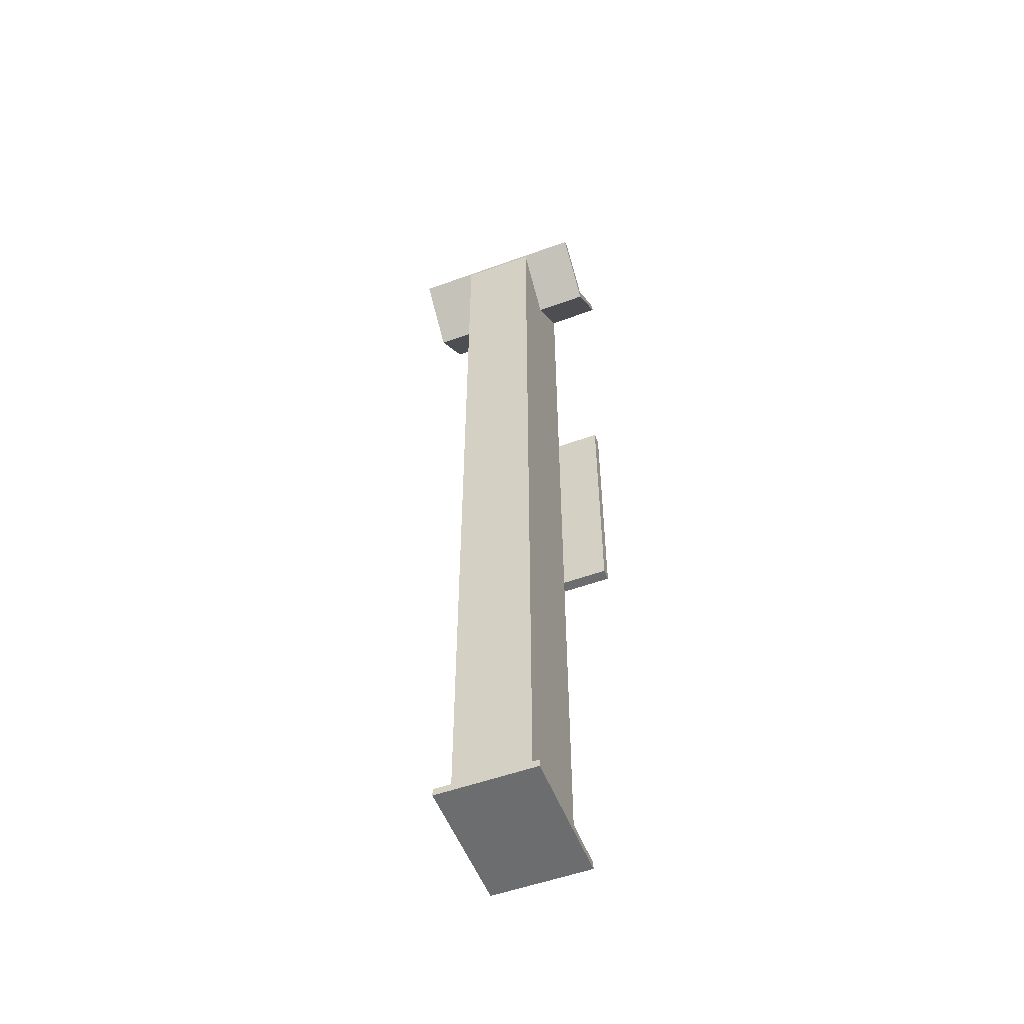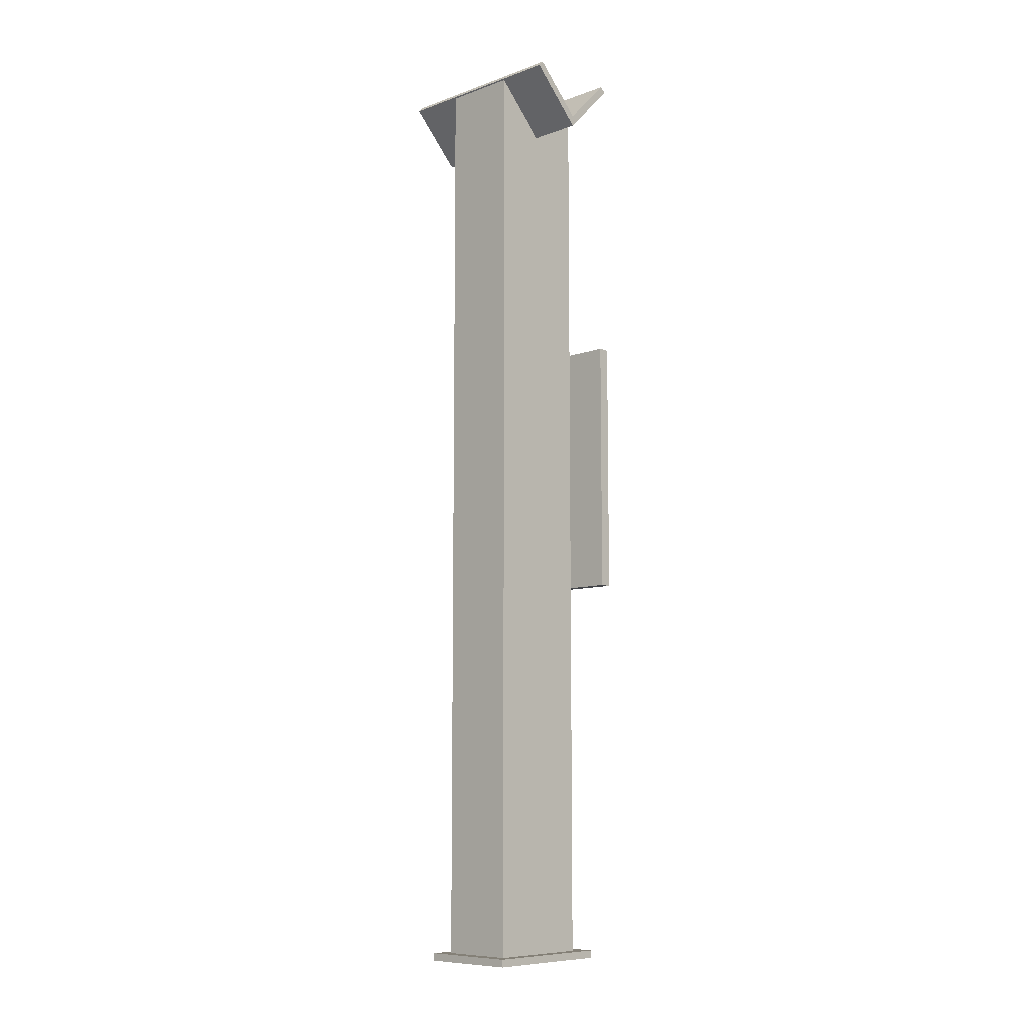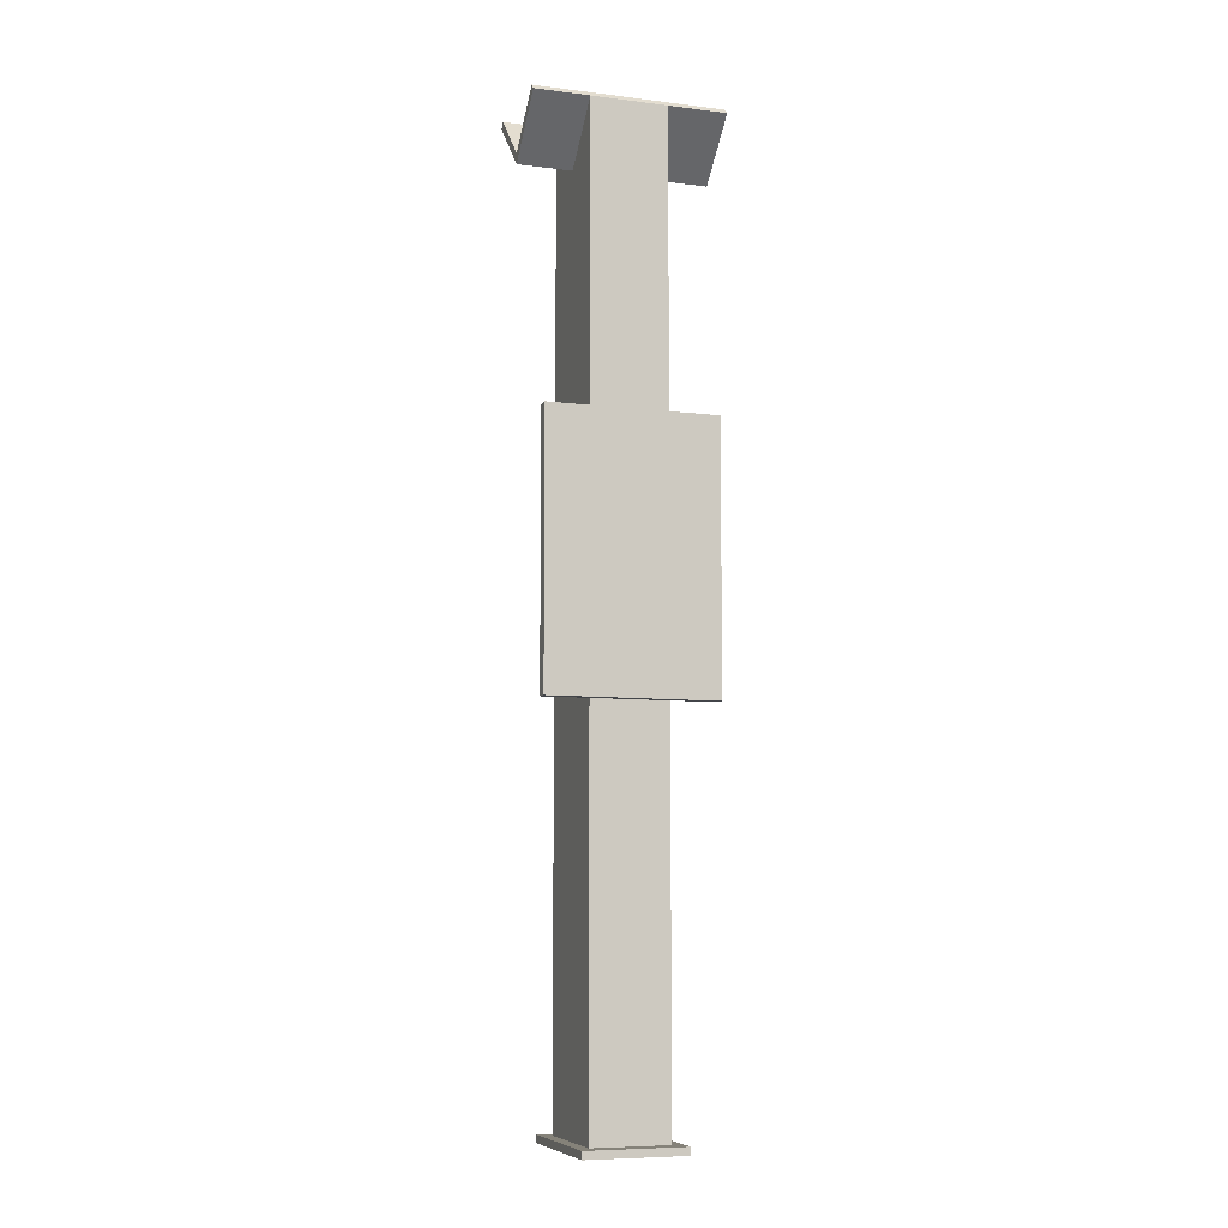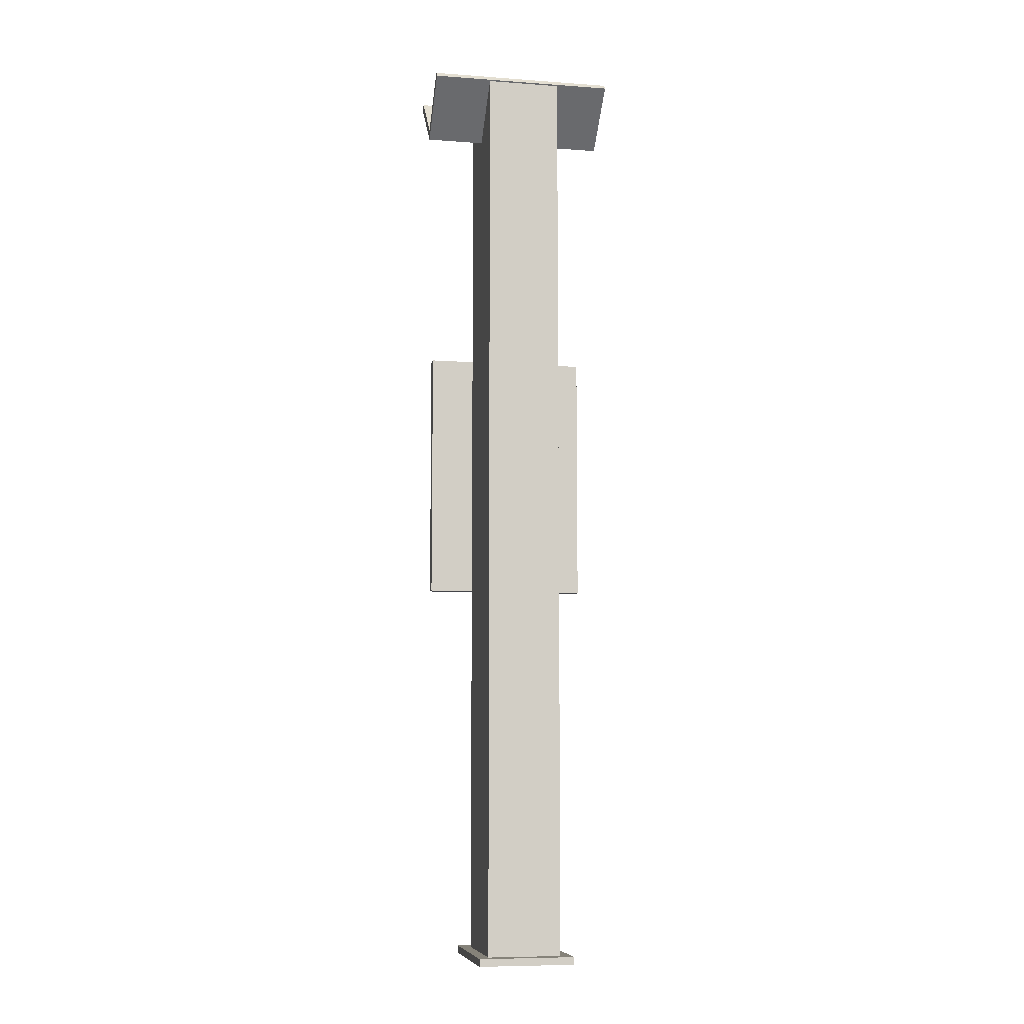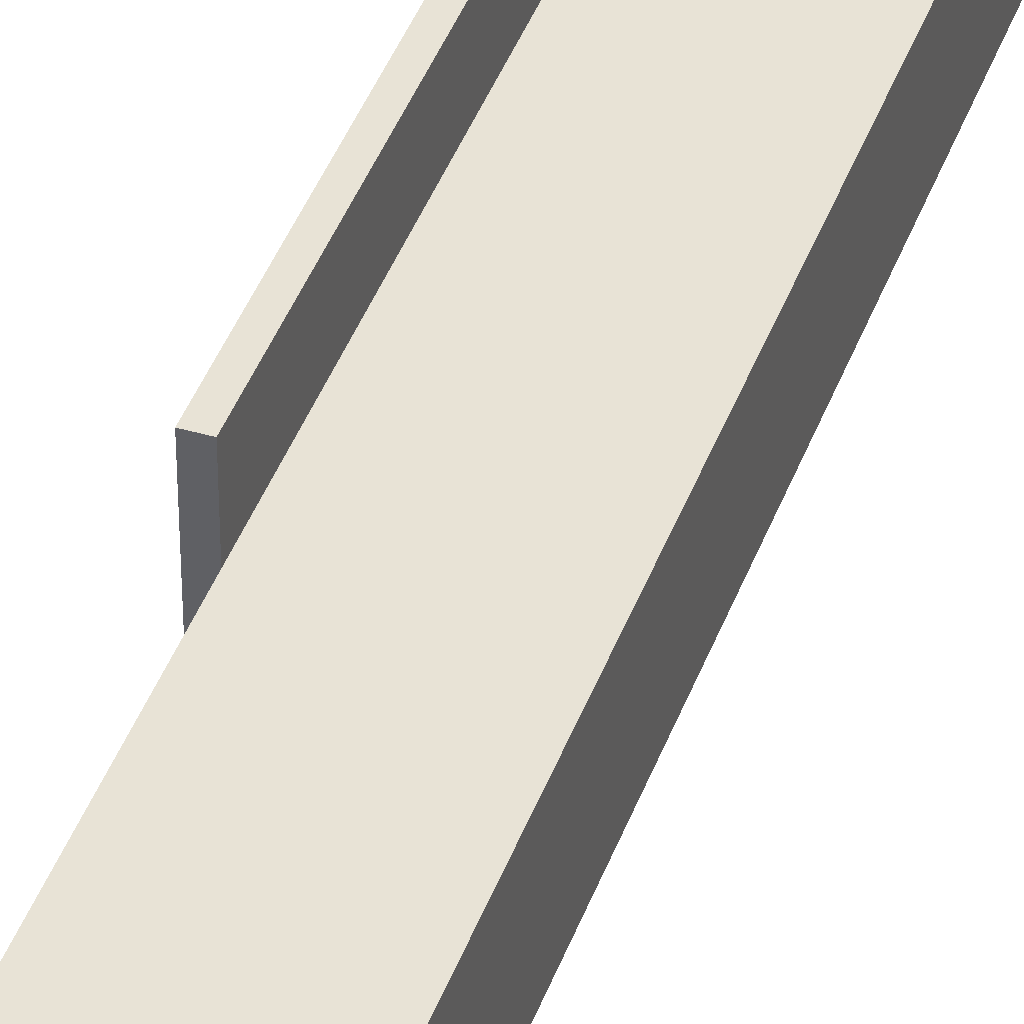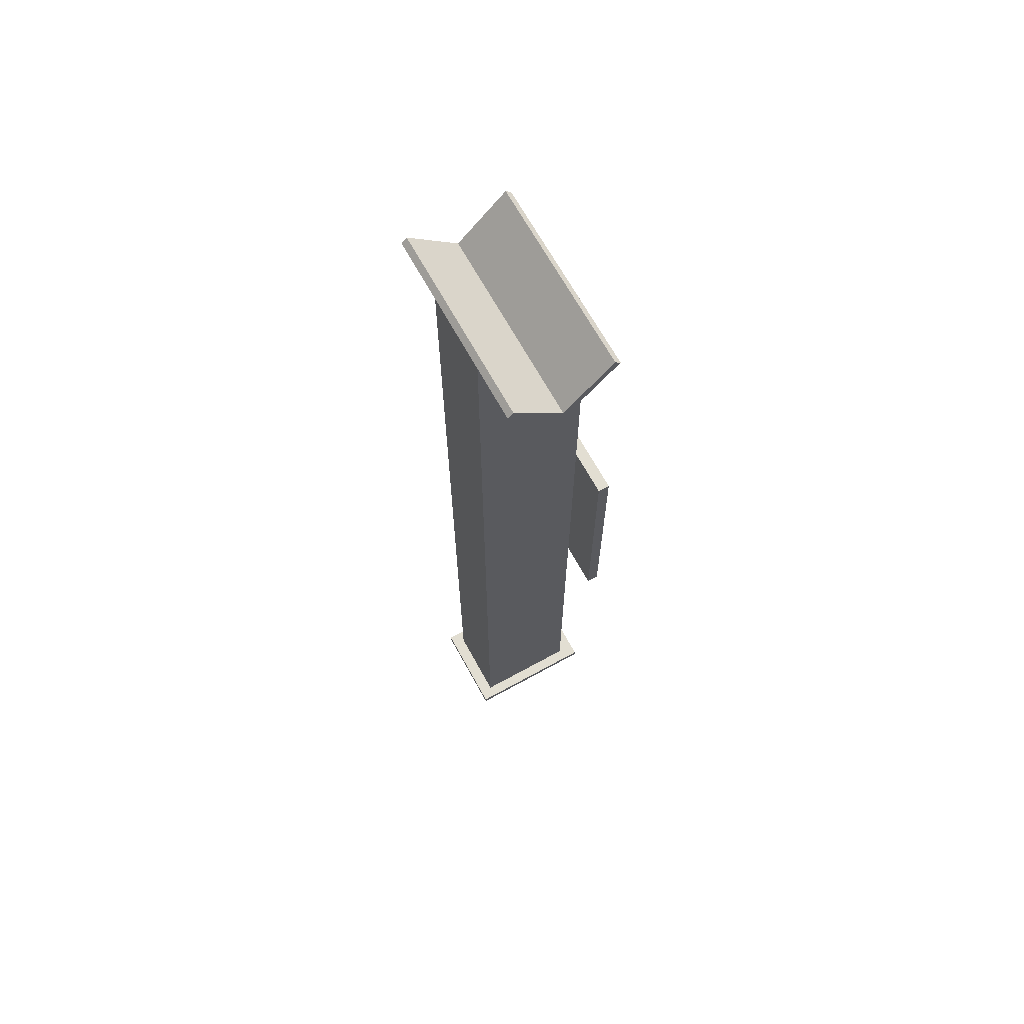
<metadata>
{"format":"obj","ext":"obj","renderer":"f3d","projection":"perspective","resolution":1024,"background":"white","views":[{"elev":-53.9,"azim":-68.9,"up":"+Z"},{"elev":-8.9,"azim":-46.3,"up":"+Z"},{"elev":-8.0,"azim":71.3,"up":"+Z"},{"elev":-8.2,"azim":-101.2,"up":"+Z"},{"elev":41.9,"azim":-160.8,"up":"+Y"},{"elev":67.8,"azim":-28.8,"up":"+Z"}]}
</metadata>
<code>
v -1924 -2.761e+04 5553
v -1924 -2.761e+04 5898
v -1939 -2.761e+04 5898
v -1939 -2.761e+04 5553
v -1939 -2.761e+04 5553
v -1939 -2.761e+04 5898
v -1939 -2.783e+04 5898
v -1939 -2.783e+04 5553
v -1939 -2.783e+04 5553
v -1939 -2.783e+04 5898
v -1924 -2.783e+04 5898
v -1924 -2.783e+04 5553
v -1924 -2.783e+04 5553
v -1924 -2.783e+04 5898
v -1924 -2.761e+04 5898
v -1924 -2.761e+04 5553
v -1924 -2.761e+04 5553
v -1939 -2.761e+04 5553
v -1939 -2.783e+04 5553
v -1924 -2.783e+04 5553
v -1939 -2.761e+04 5898
v -1924 -2.761e+04 5898
v -1924 -2.783e+04 5898
v -1939 -2.783e+04 5898
v -1917 -2.779e+04 5032
v -1917 -2.779e+04 5042
v -1917 -2.766e+04 5042
v -1917 -2.766e+04 5032
v -1917 -2.766e+04 5032
v -1917 -2.766e+04 5042
v -2097 -2.766e+04 5042
v -2097 -2.766e+04 5032
v -2097 -2.766e+04 5032
v -2097 -2.766e+04 5042
v -2097 -2.779e+04 5042
v -2097 -2.779e+04 5032
v -2097 -2.779e+04 5032
v -2097 -2.779e+04 5042
v -1917 -2.779e+04 5042
v -1917 -2.779e+04 5032
v -1917 -2.779e+04 5032
v -1917 -2.766e+04 5032
v -2097 -2.766e+04 5032
v -2097 -2.779e+04 5032
v -1917 -2.766e+04 5042
v -1917 -2.779e+04 5042
v -2097 -2.779e+04 5042
v -2097 -2.766e+04 5042
v -1939 -2.777e+04 6285
v -1939 -2.767e+04 6285
v -1939 -2.767e+04 5042
v -1939 -2.777e+04 5042
v -1939 -2.777e+04 5042
v -1939 -2.767e+04 5042
v -2079 -2.767e+04 5042
v -2079 -2.777e+04 5042
v -2079 -2.777e+04 5042
v -2079 -2.767e+04 5042
v -2079 -2.767e+04 6284
v -2079 -2.777e+04 6284
v -2079 -2.777e+04 6284
v -2079 -2.767e+04 6284
v -2010 -2.767e+04 6215
v -2010 -2.777e+04 6215
v -2010 -2.777e+04 6215
v -2010 -2.767e+04 6215
v -1939 -2.767e+04 6285
v -1939 -2.777e+04 6285
v -1939 -2.777e+04 6285
v -1939 -2.777e+04 5042
v -2079 -2.777e+04 5042
v -2079 -2.777e+04 6284
v -2010 -2.777e+04 6215
v -1939 -2.767e+04 5042
v -1939 -2.767e+04 6285
v -2010 -2.767e+04 6215
v -2079 -2.767e+04 6284
v -2079 -2.767e+04 5042
v -2073 -2.785e+04 6292
v -2073 -2.76e+04 6292
v -2010 -2.76e+04 6229
v -2010 -2.785e+04 6229
v -2010 -2.785e+04 6229
v -2010 -2.76e+04 6229
v -1946 -2.76e+04 6292
v -1946 -2.785e+04 6292
v -1946 -2.785e+04 6292
v -1946 -2.76e+04 6292
v -1939 -2.76e+04 6285
v -1939 -2.785e+04 6285
v -1939 -2.785e+04 6285
v -1939 -2.76e+04 6285
v -2010 -2.76e+04 6215
v -2010 -2.785e+04 6215
v -2010 -2.785e+04 6215
v -2010 -2.76e+04 6215
v -2080 -2.76e+04 6285
v -2080 -2.785e+04 6285
v -2080 -2.785e+04 6285
v -2080 -2.76e+04 6285
v -2073 -2.76e+04 6292
v -2073 -2.785e+04 6292
v -2073 -2.785e+04 6292
v -2010 -2.785e+04 6229
v -1946 -2.785e+04 6292
v -1939 -2.785e+04 6285
v -2010 -2.785e+04 6215
v -2080 -2.785e+04 6285
v -2010 -2.76e+04 6229
v -2073 -2.76e+04 6292
v -2080 -2.76e+04 6285
v -2010 -2.76e+04 6215
v -1939 -2.76e+04 6285
v -1946 -2.76e+04 6292
f 113 109 114
f 113 112 109
f 109 112 110
f 112 111 110
f 105 104 106
f 103 108 104
f 108 107 104
f 104 107 106
f 101 99 102
f 101 100 99
f 97 95 98
f 97 96 95
f 93 91 94
f 93 92 91
f 89 87 90
f 89 88 87
f 85 83 86
f 85 84 83
f 81 79 82
f 81 80 79
f 77 76 78
f 76 75 78
f 75 74 78
f 71 73 72
f 71 70 73
f 70 69 73
f 67 65 68
f 67 66 65
f 63 61 64
f 63 62 61
f 59 57 60
f 59 58 57
f 55 53 56
f 55 54 53
f 51 49 52
f 51 50 49
f 47 45 48
f 47 46 45
f 43 41 44
f 43 42 41
f 39 37 40
f 39 38 37
f 35 33 36
f 35 34 33
f 31 29 32
f 31 30 29
f 27 25 28
f 27 26 25
f 23 21 24
f 23 22 21
f 19 17 20
f 19 18 17
f 15 13 16
f 15 14 13
f 11 9 12
f 11 10 9
f 7 5 8
f 7 6 5
f 3 1 4
f 3 2 1

</code>
